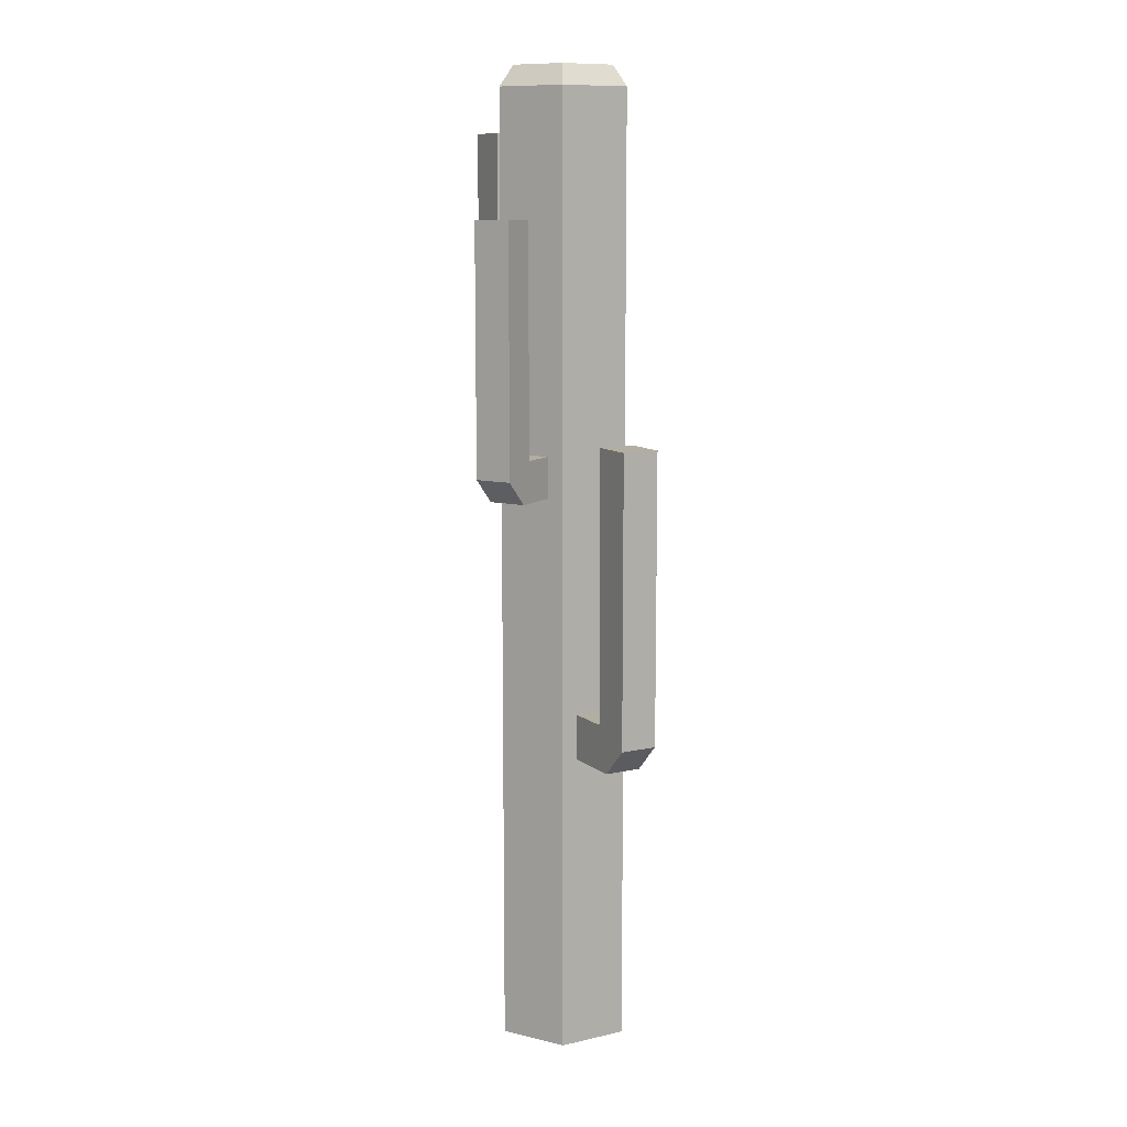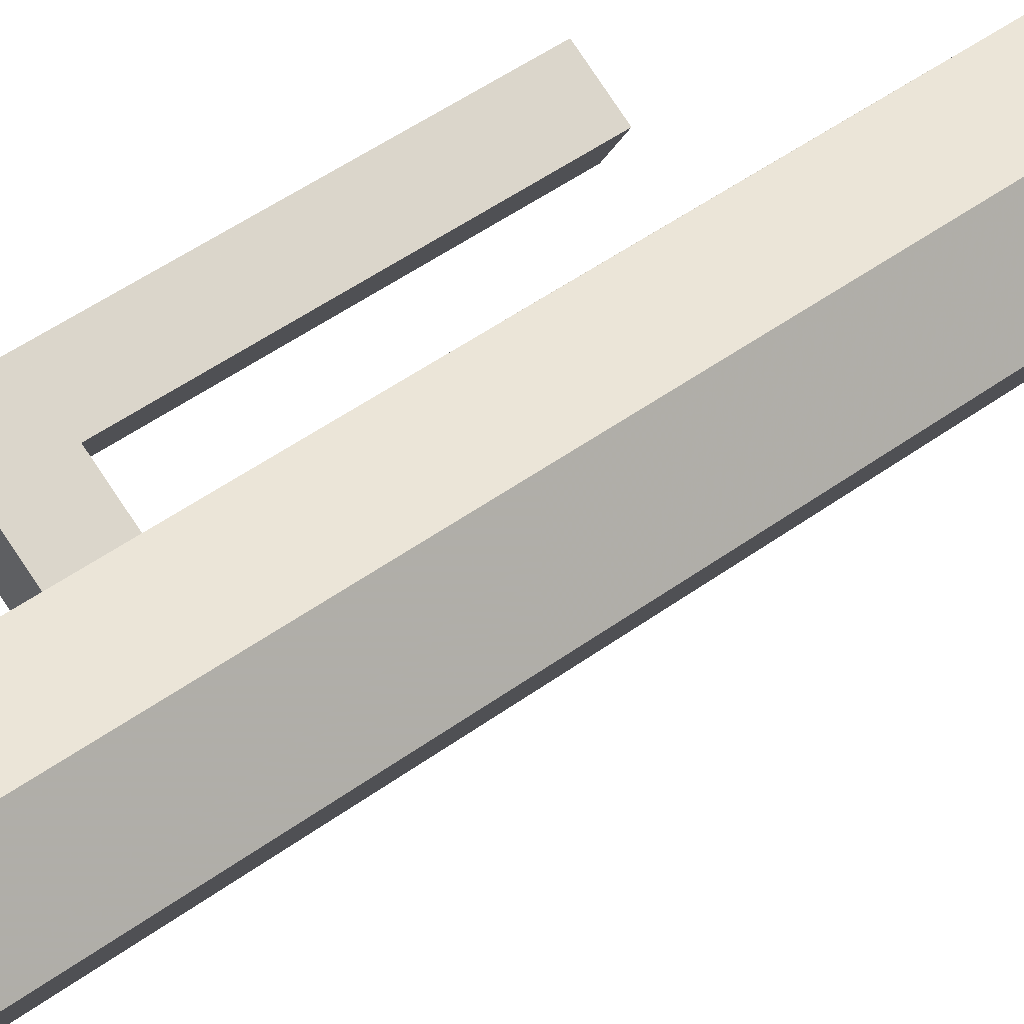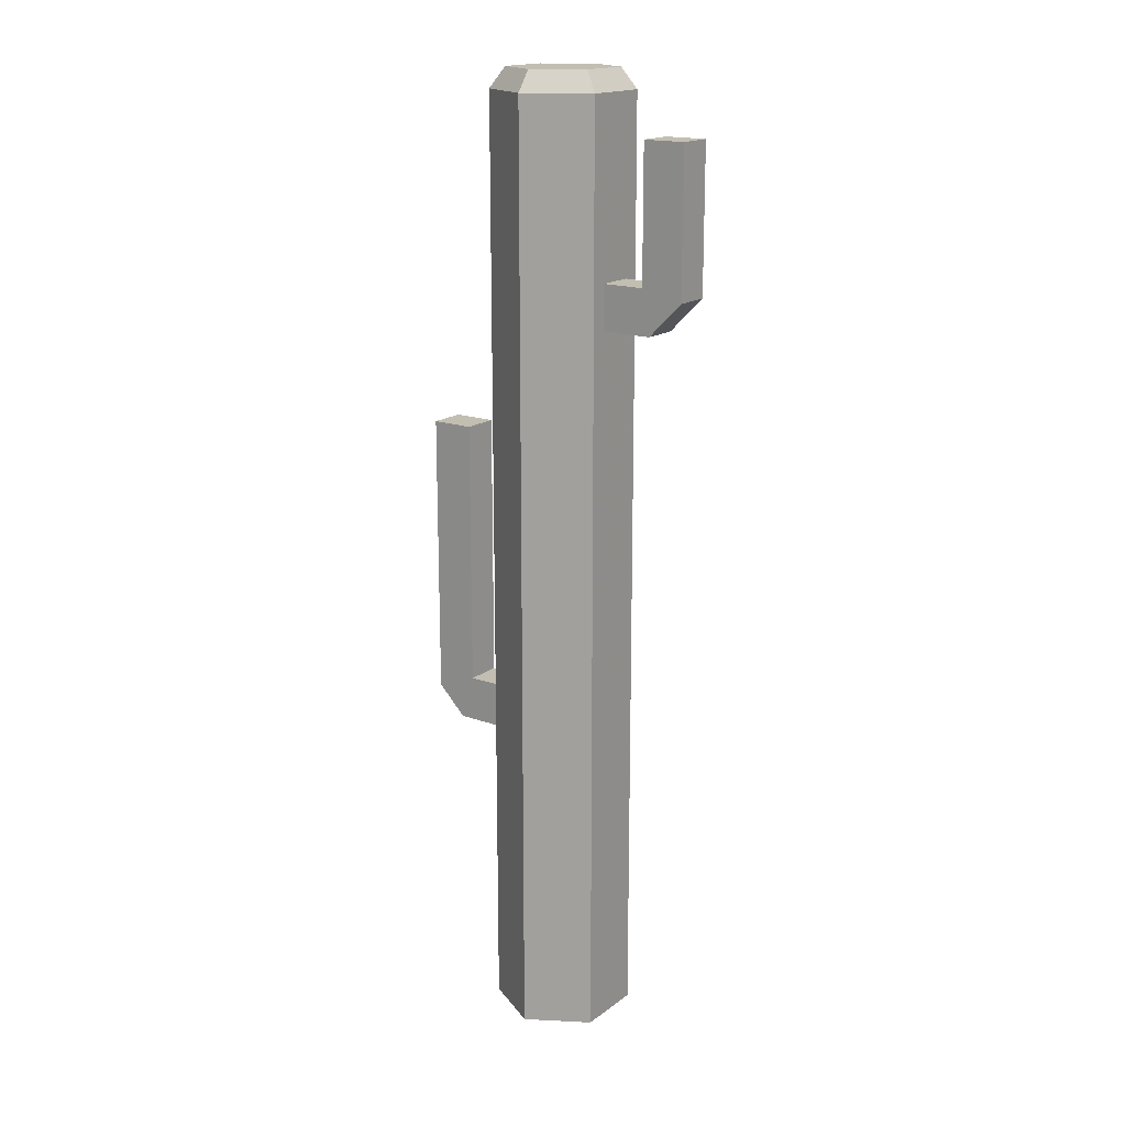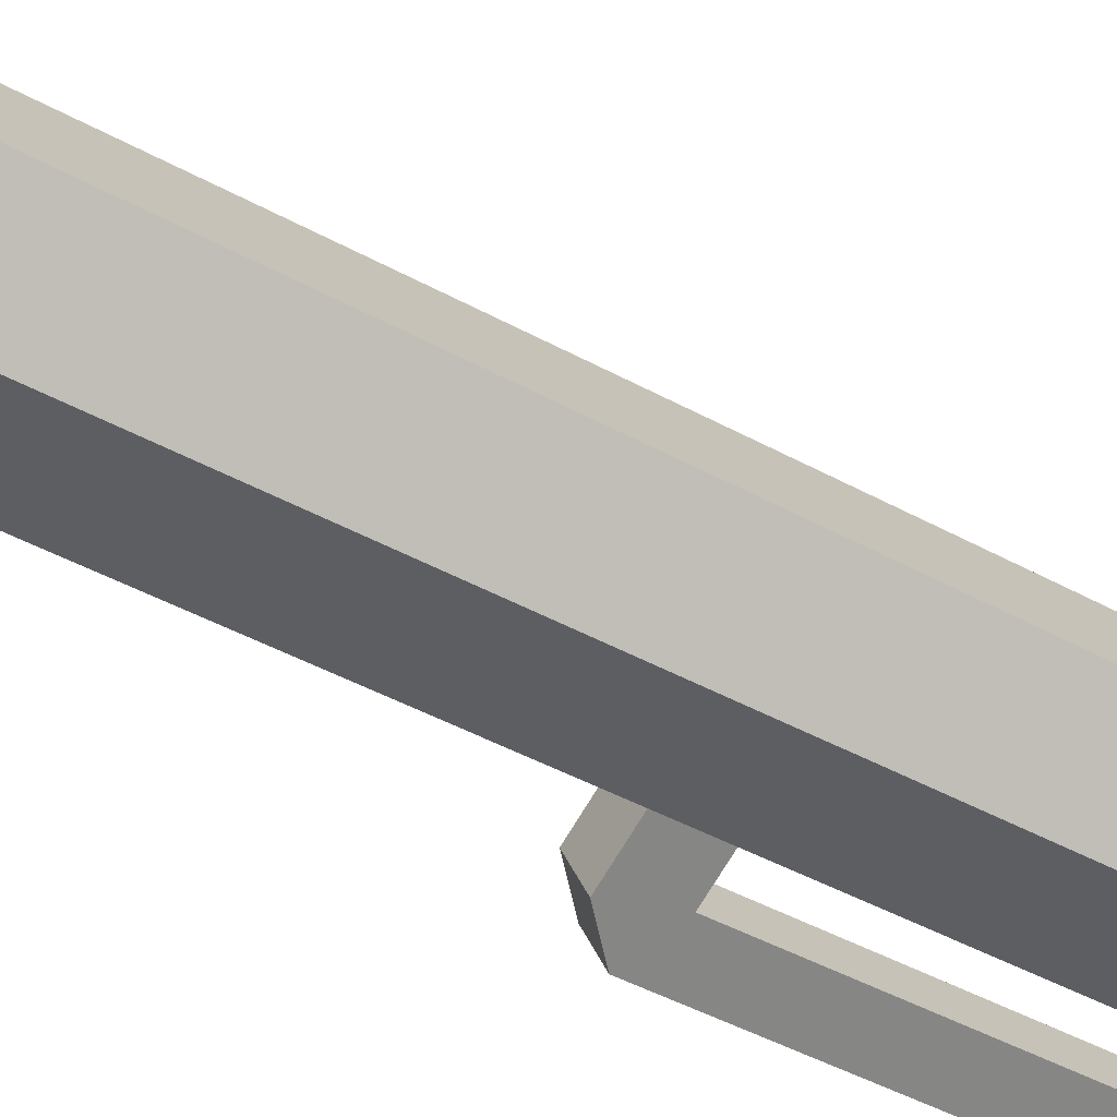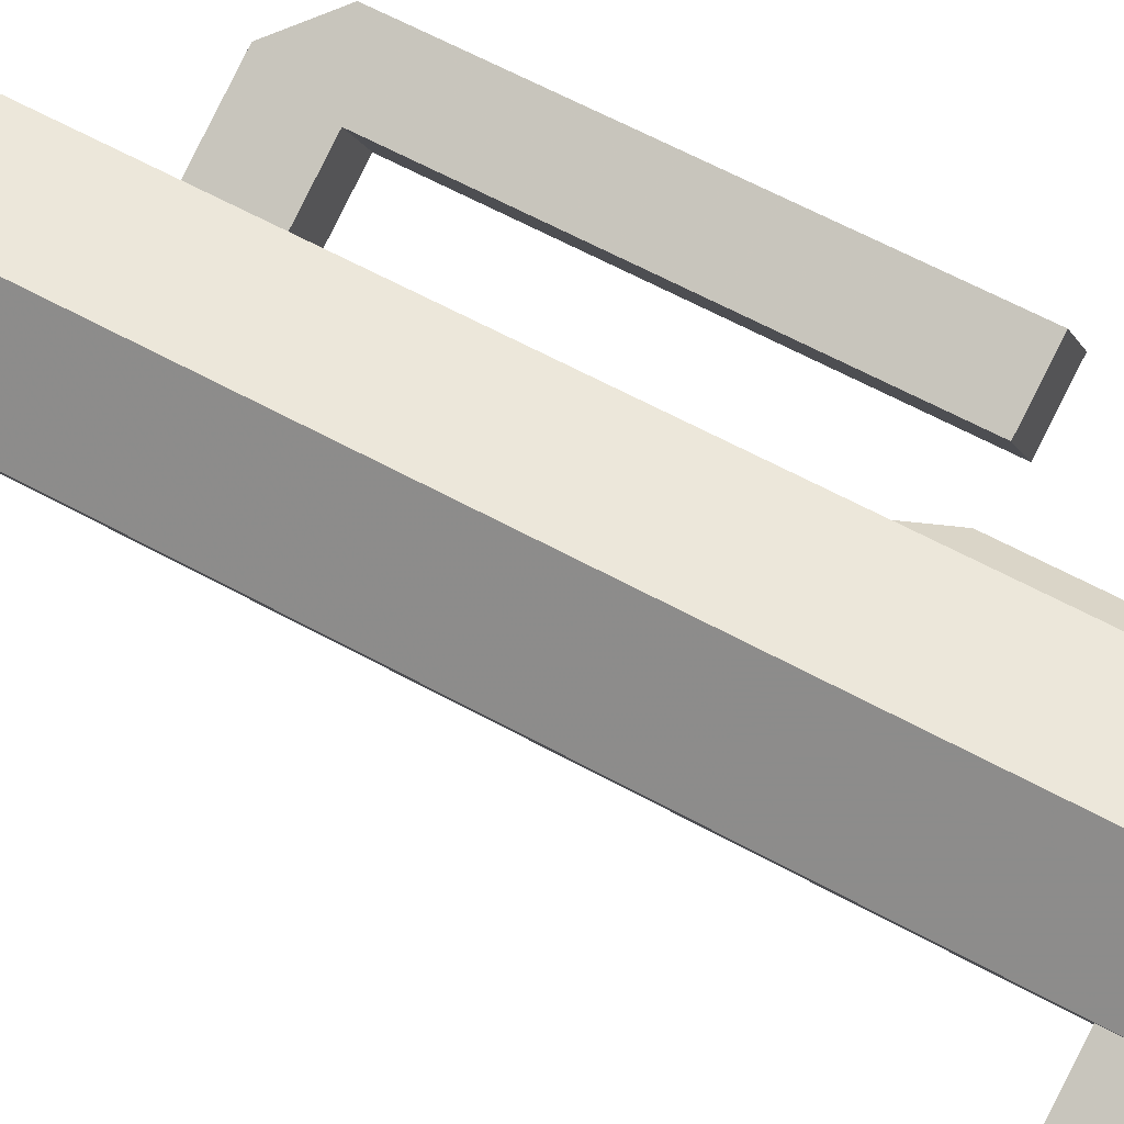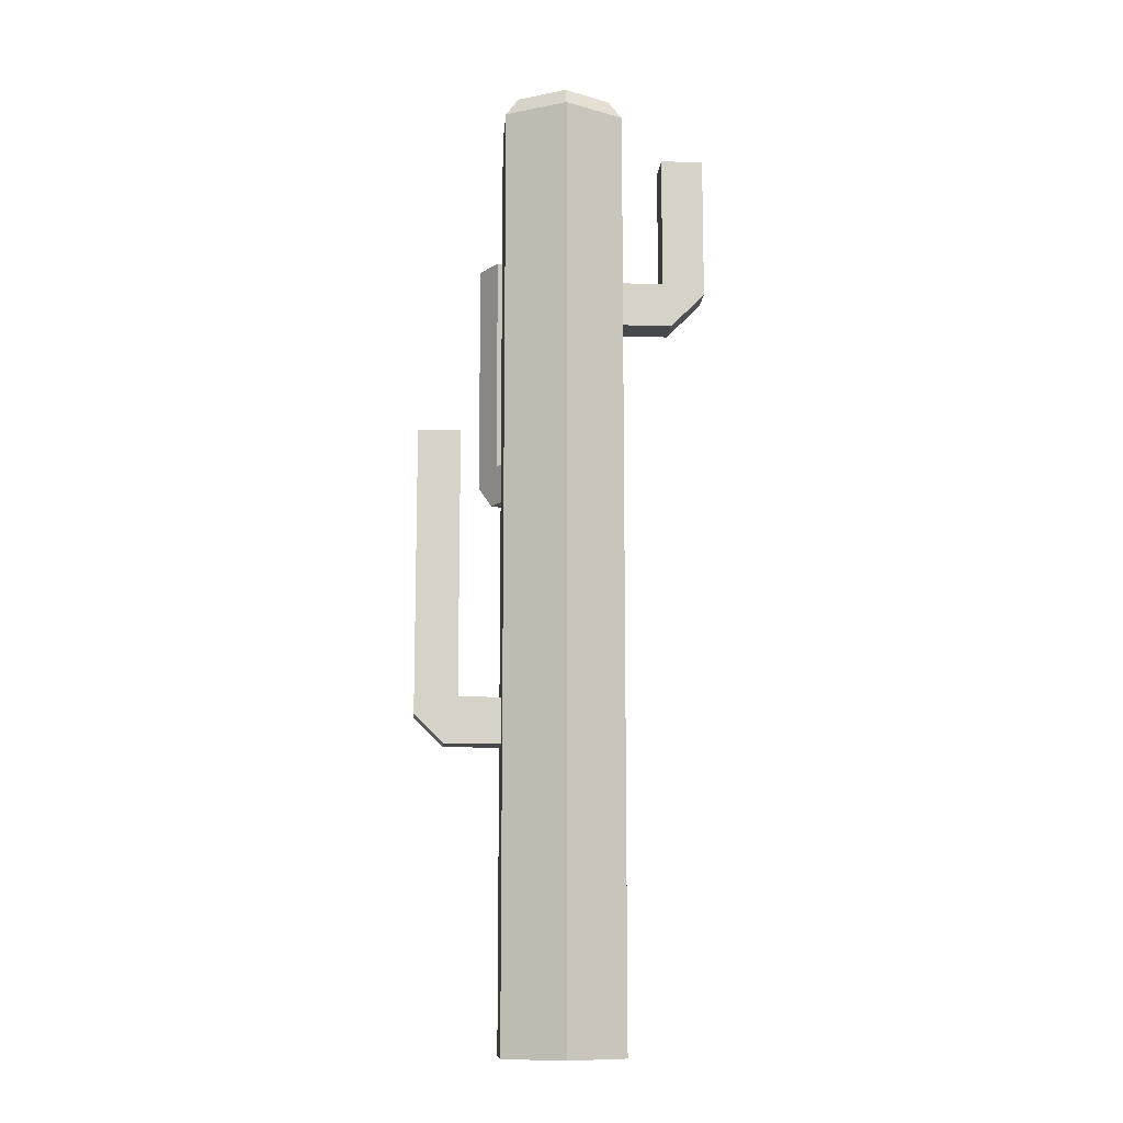
<metadata>
{"format":"obj","ext":"obj","renderer":"f3d","projection":"perspective","resolution":1024,"background":"white","views":[{"elev":10.7,"azim":-89.4,"up":"+Y"},{"elev":46.0,"azim":49.7,"up":"+Z"},{"elev":17.4,"azim":65.6,"up":"+Y"},{"elev":-37.4,"azim":53.4,"up":"+Z"},{"elev":53.3,"azim":121.5,"up":"+Z"},{"elev":-11.5,"azim":25.8,"up":"+Y"}]}
</metadata>
<code>
v 0.621 0.788 0.4082
v 0.6091 0.7523 0.4589
v 0.5901 0.7523 0.426
v 0.64 0.788 0.4411
v 0.621 0.938 0.4082
v 0.64 0.938 0.4411
v 0.6017 0.938 0.4632
v 0.5827 0.938 0.4303
v 0.5827 0.7988 0.4303
v 0.5443 0.7988 0.4525
v 0.5443 0.7523 0.4525
v 0.5633 0.7523 0.4854
v 0.5633 0.7988 0.4854
v 0.6017 0.7988 0.4632
v 0.5359 0.9789 0.4379
v 0.5717 0.9789 0.5
v 0.5359 0 0.4379
v 0.5717 0 0.5
v 0.5359 0.9789 0.5621
v 0.5359 0 0.5621
v 0.4641 0 0.5621
v 0.4641 0.9789 0.5621
v 0.4641 0.9789 0.4379
v 0.4283 0.9789 0.5
v 0.472 1 0.4516
v 0.4441 1 0.5
v 0.472 1 0.5484
v 0.4557 0.3551 0.5475
v 0.4557 0.3079 0.5475
v 0.4283 0 0.5
v 0.4367 0.3079 0.5146
v 0.4049 0.3079 0.5768
v 0.386 0.3079 0.5439
v 0.379 0.3379 0.5918
v 0.36 0.3379 0.5589
v 0.36 0.6336 0.5589
v 0.379 0.6336 0.5918
v 0.4173 0.3551 0.5697
v 0.4367 0.3551 0.5146
v 0.3983 0.3551 0.5368
v 0.4367 0.6197 0.4854
v 0.4557 0.6197 0.4525
v 0.4557 0.5775 0.4525
v 0.4641 0 0.4379
v 0.4367 0.5775 0.4854
v 0.3964 0.5775 0.4621
v 0.3746 0.6026 0.4495
v 0.4057 0.6197 0.4674
v 0.4246 0.6197 0.4346
v 0.3936 0.6026 0.4166
v 0.4153 0.5775 0.4292
v 0.3746 0.8517 0.4495
v 0.3936 0.8517 0.4166
v 0.4057 0.8517 0.4674
v 0.4246 0.8517 0.4346
v 0.528 1 0.4516
v 0.528 1 0.5484
v 0.556 1 0.5
v 0.3983 0.6336 0.5368
v 0.4173 0.6336 0.5697
g Mesh1 Group1 Model
f 1 2 3
f 2 1 4
f 5 4 1
f 4 5 6
f 5 7 6
f 7 5 8
f 5 9 8
f 1 9 5
f 1 10 9
f 3 10 1
f 10 3 11
f 3 12 11
f 12 3 2
f 4 12 2
f 12 4 13
f 13 4 14
f 6 14 4
f 14 6 7
f 8 14 7
f 14 8 9
f 9 13 14
f 13 9 10
f 15 13 10
f 16 13 15
f 13 16 12
f 16 17 12
f 17 16 18
f 19 18 16
f 18 19 20
f 19 21 20
f 21 19 22
f 23 22 19
f 22 23 24
f 24 25 23
f 25 24 26
f 24 27 26
f 27 24 22
f 28 22 24
f 22 28 21
f 29 21 28
f 21 29 30
f 30 29 31
f 32 31 29
f 31 32 33
f 34 33 32
f 33 34 35
f 34 36 35
f 36 34 37
f 34 38 37
f 34 28 38
f 32 28 34
f 28 32 29
f 39 38 28
f 38 39 40
f 39 35 40
f 31 35 39
f 35 31 33
f 39 24 31
f 28 24 39
f 30 31 24
f 24 41 30
f 41 24 23
f 41 23 42
f 42 23 43
f 44 43 23
f 44 45 43
f 30 45 44
f 45 30 41
f 41 46 45
f 46 41 47
f 47 41 48
f 41 49 48
f 49 41 42
f 42 50 49
f 43 50 42
f 50 43 51
f 45 51 43
f 51 45 46
f 46 50 51
f 50 46 47
f 52 50 47
f 50 52 53
f 54 53 52
f 53 54 55
f 54 49 55
f 49 54 48
f 52 48 54
f 47 48 52
f 49 53 55
f 53 49 50
f 44 21 30
f 21 44 20
f 20 44 17
f 23 17 44
f 17 23 15
f 25 15 23
f 15 25 56
f 25 57 56
f 25 27 57
f 27 25 26
f 22 57 27
f 57 22 19
f 16 57 19
f 57 16 58
f 15 58 16
f 58 15 56
f 56 57 58
f 15 19 16
f 23 19 15
f 15 10 17
f 11 17 10
f 12 17 11
f 20 17 18
f 36 40 35
f 40 36 59
f 37 59 36
f 59 37 60
f 37 38 60
f 40 60 38
f 60 40 59

</code>
